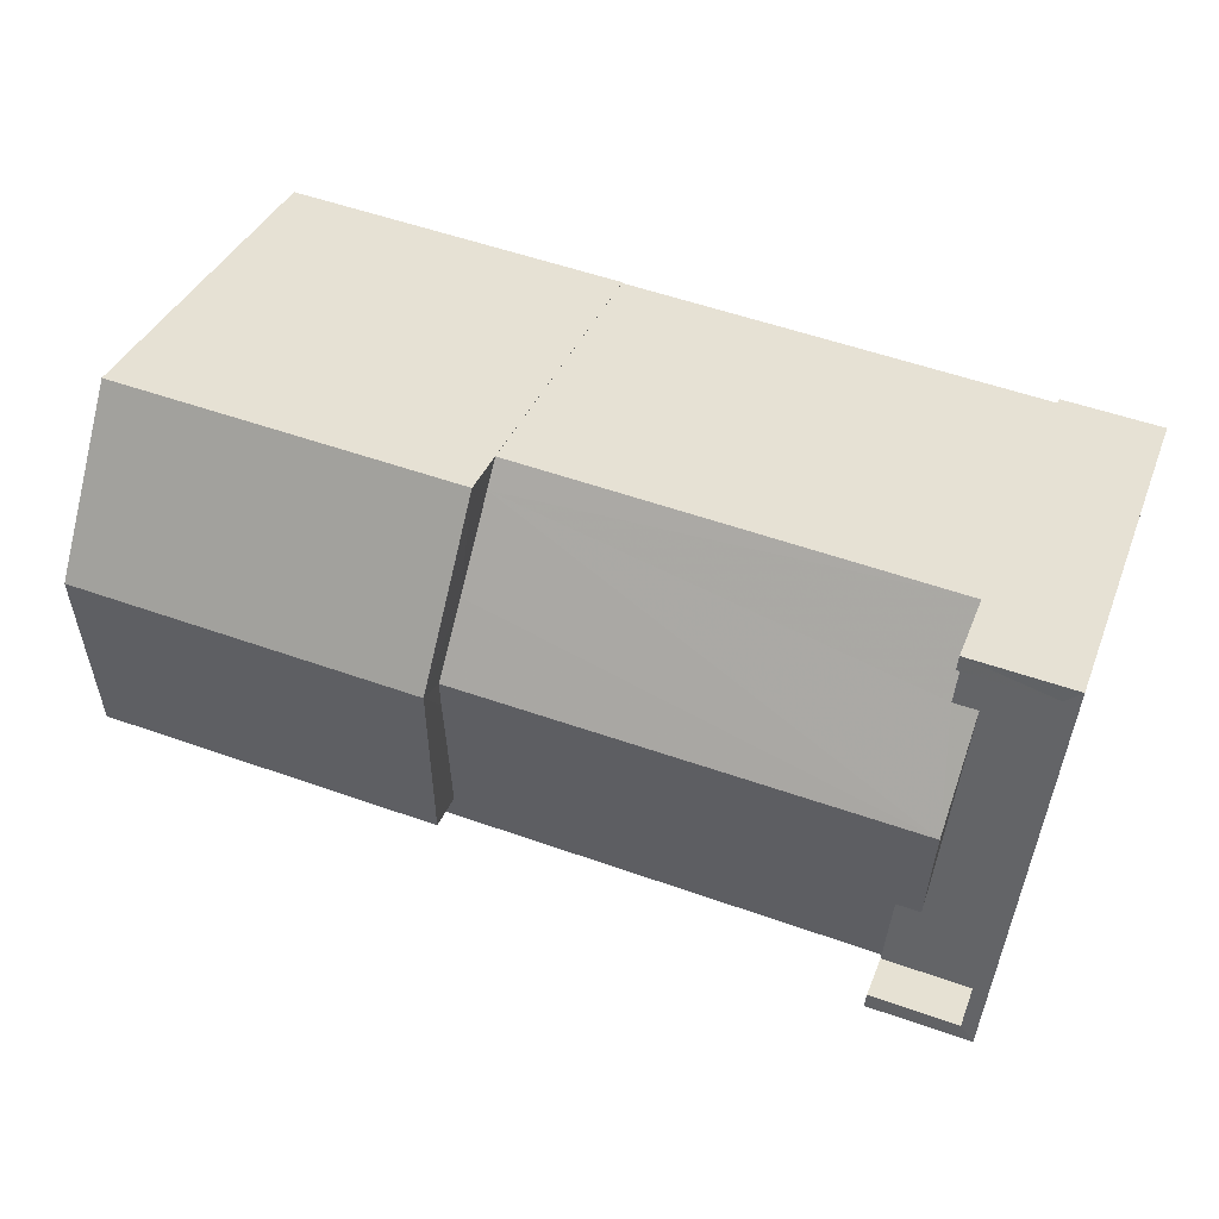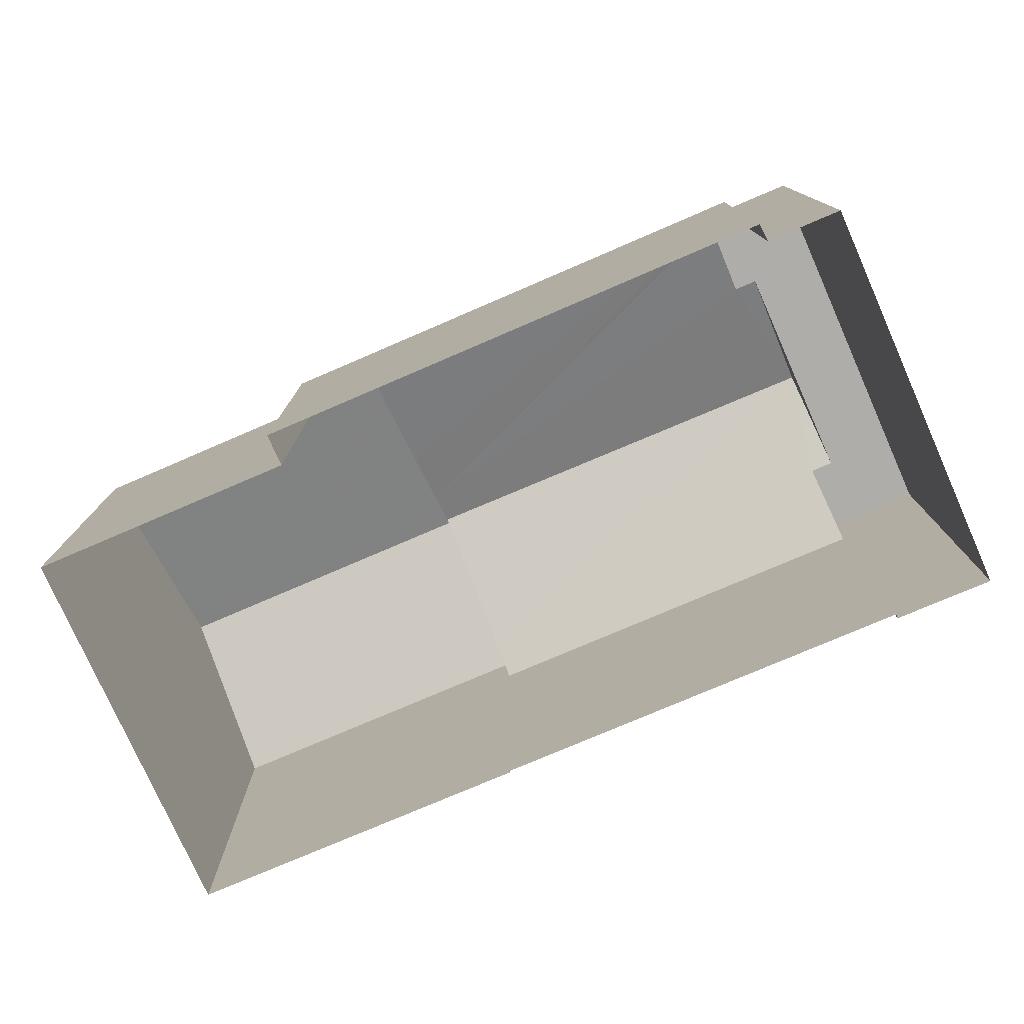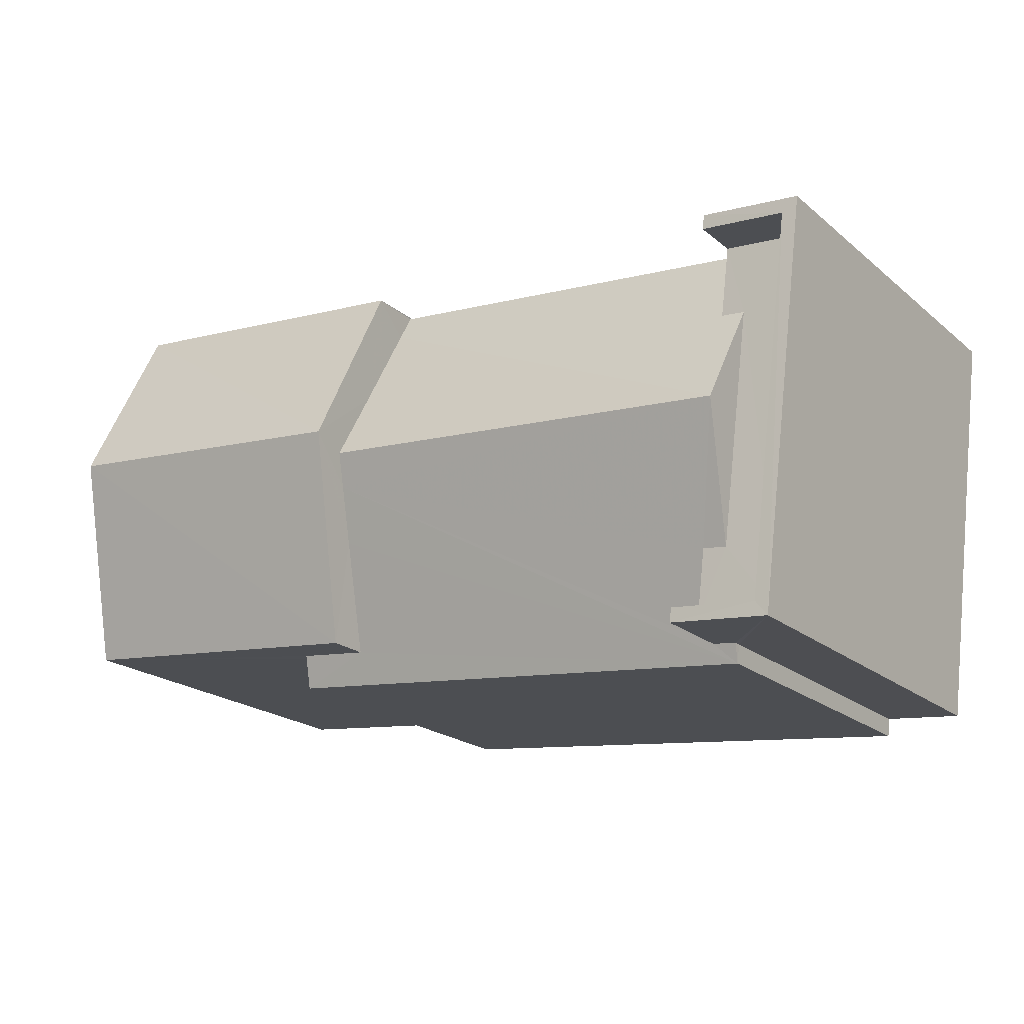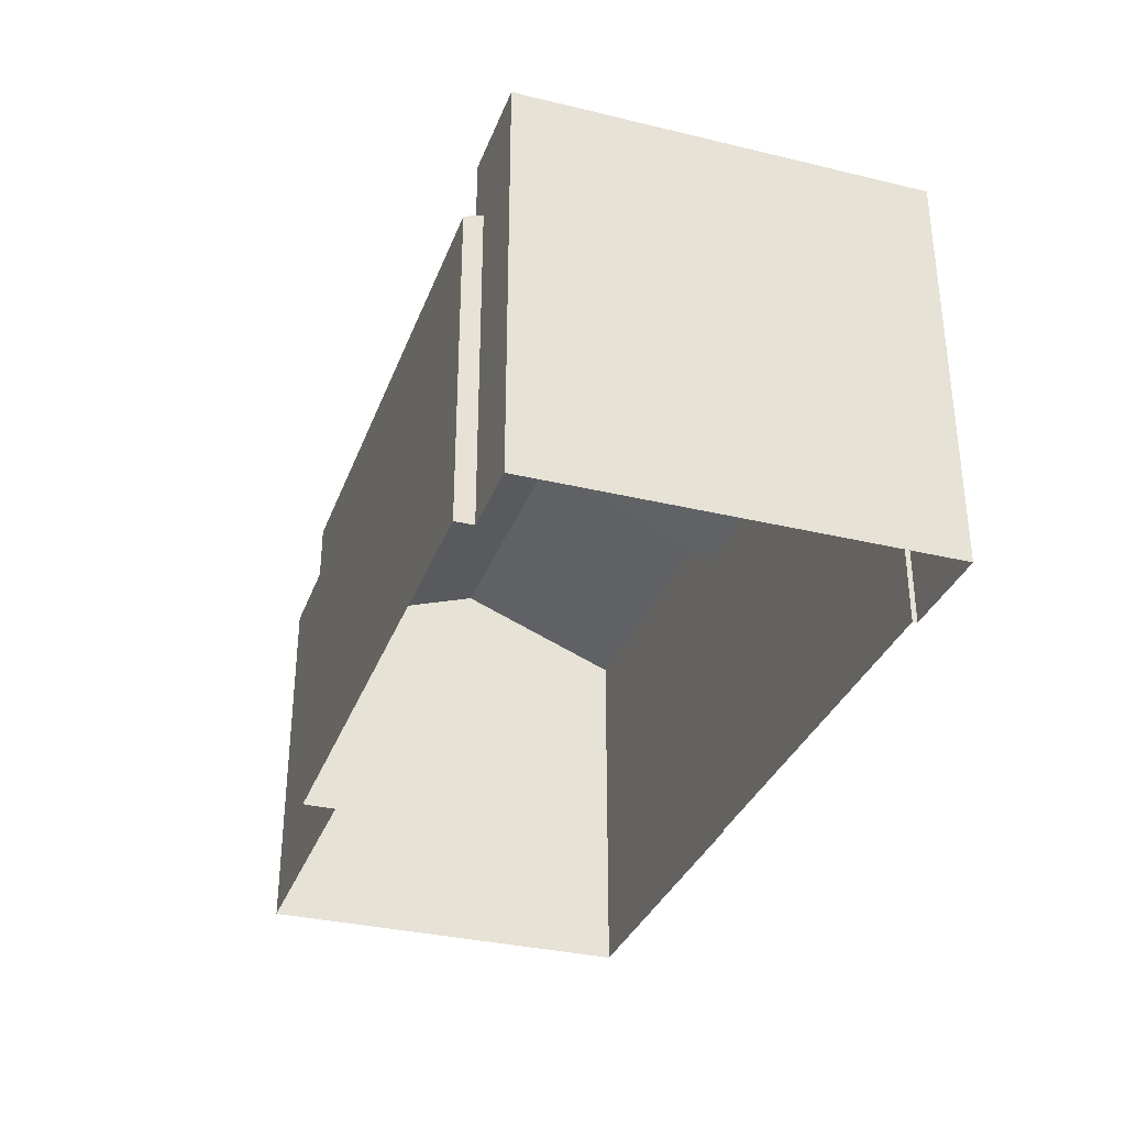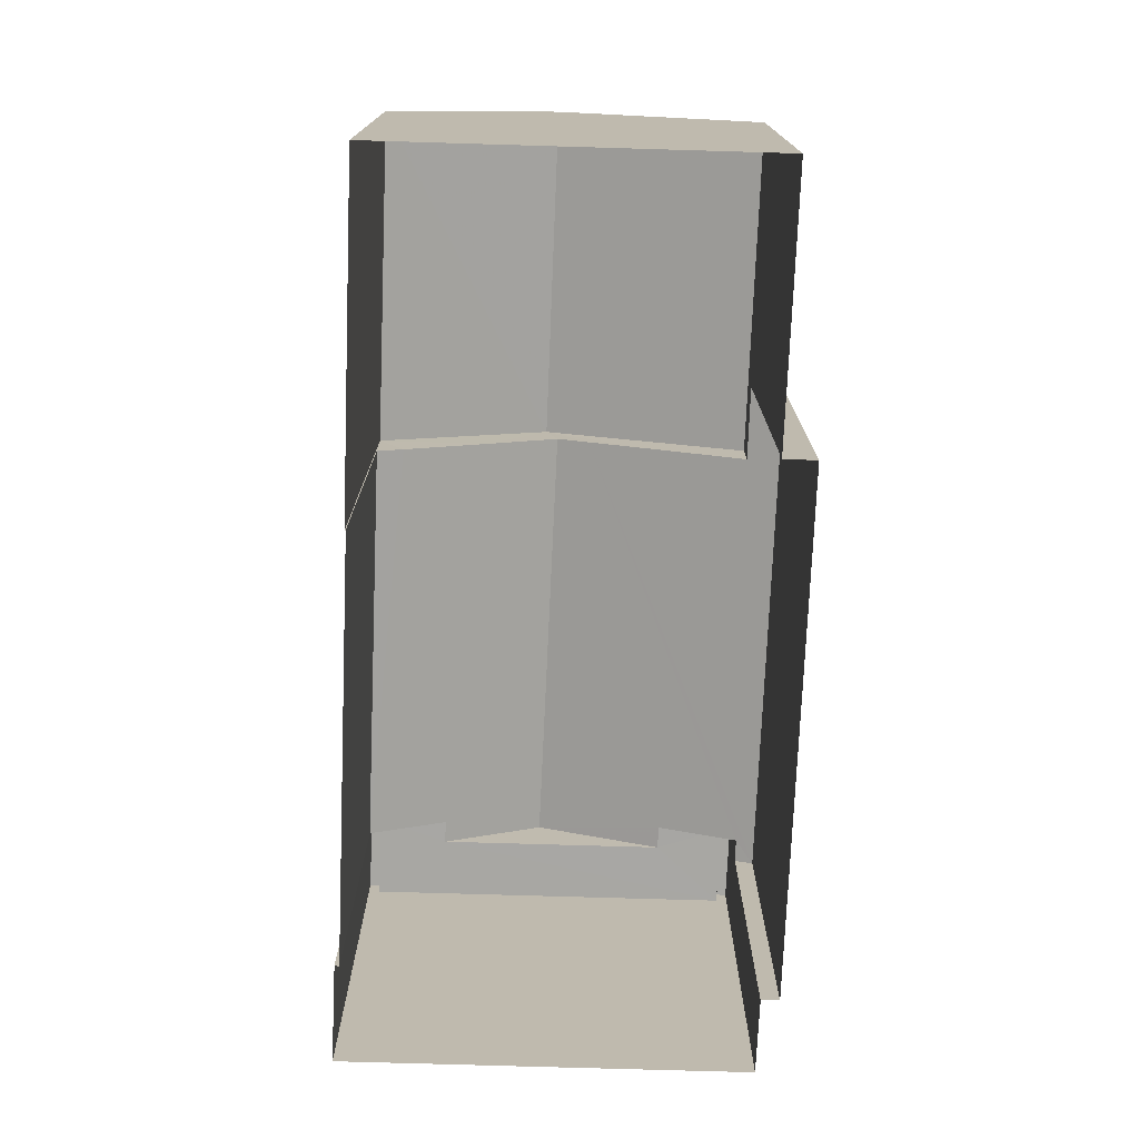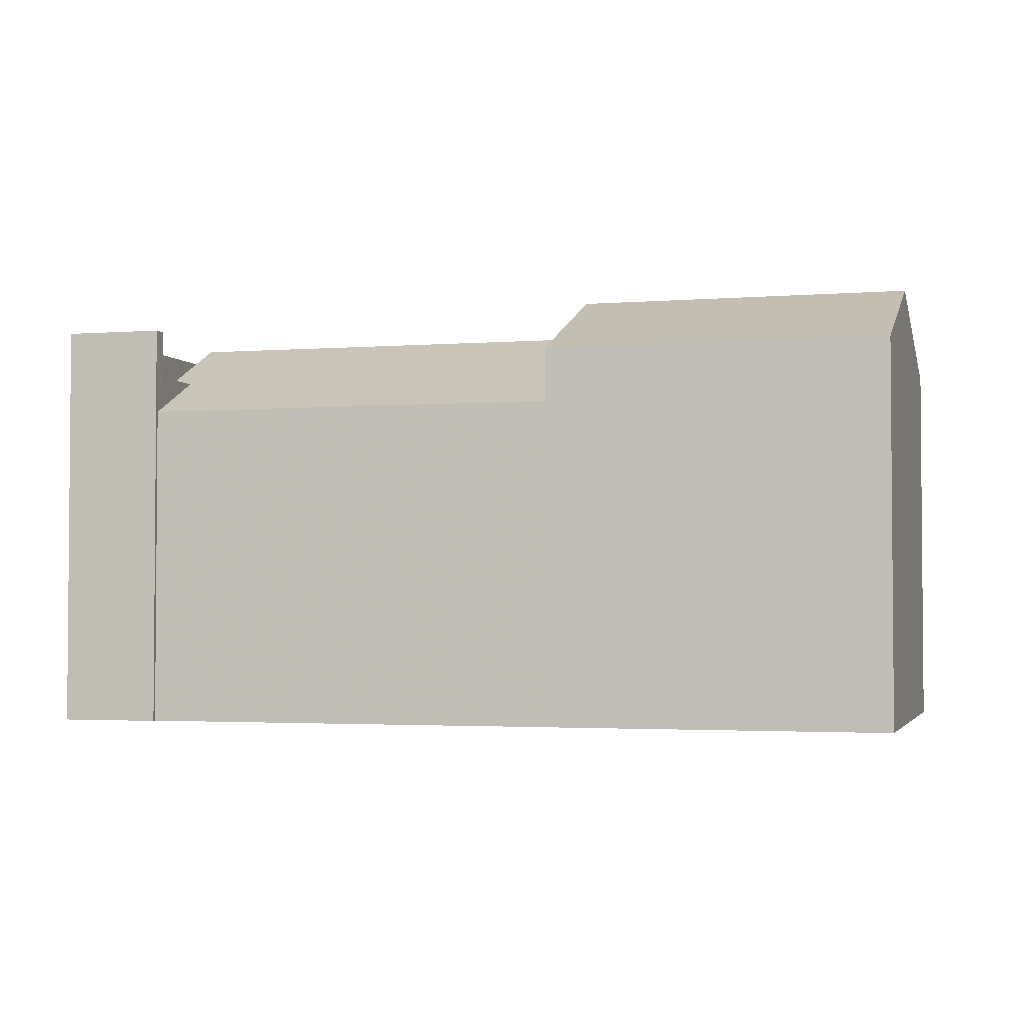
<metadata>
{"format":"obj","ext":"obj","renderer":"f3d","projection":"perspective","resolution":1024,"background":"white","views":[{"elev":35.9,"azim":19.4,"up":"+Y"},{"elev":-77.3,"azim":16.7,"up":"+Z"},{"elev":-20.8,"azim":34.9,"up":"+Y"},{"elev":-33.4,"azim":64.5,"up":"+Z"},{"elev":-74.5,"azim":-98.9,"up":"+Z"},{"elev":-2.7,"azim":-171.3,"up":"+Z"}]}
</metadata>
<code>
v -8.89e+04 -9.932e+04 8.619
v -8.89e+04 -9.932e+04 8.619
v -8.891e+04 -9.932e+04 8.62
v -8.89e+04 -9.932e+04 8.619
v -8.89e+04 -9.931e+04 8.619
v -8.89e+04 -9.931e+04 8.619
v -8.891e+04 -9.932e+04 8.62
v -8.892e+04 -9.932e+04 8.62
v -8.892e+04 -9.931e+04 8.62
v -8.89e+04 -9.931e+04 8.619
v -8.891e+04 -9.931e+04 8.62
v -8.891e+04 -9.931e+04 8.62
v -8.89e+04 -9.931e+04 16.2
v -8.89e+04 -9.931e+04 16.2
v -8.89e+04 -9.931e+04 16.2
v -8.89e+04 -9.931e+04 16.2
v -8.89e+04 -9.932e+04 16.2
v -8.89e+04 -9.932e+04 16.2
v -8.89e+04 -9.932e+04 16.2
v -8.89e+04 -9.932e+04 16.2
v -8.89e+04 -9.932e+04 17.2
v -8.89e+04 -9.932e+04 17.2
v -8.89e+04 -9.932e+04 17.2
v -8.89e+04 -9.931e+04 17.2
v -8.89e+04 -9.931e+04 17.2
v -8.89e+04 -9.931e+04 17.2
v -8.89e+04 -9.932e+04 17.2
v -8.89e+04 -9.931e+04 17.2
v -8.89e+04 -9.932e+04 17.22
v -8.891e+04 -9.931e+04 15.67
v -8.891e+04 -9.931e+04 15.41
v -8.89e+04 -9.931e+04 15.41
v -8.891e+04 -9.932e+04 16.96
v -8.891e+04 -9.932e+04 16.52
v -8.89e+04 -9.932e+04 15.41
v -8.891e+04 -9.932e+04 15.67
v -8.891e+04 -9.932e+04 15.41
v -8.891e+04 -9.932e+04 15.67
v -8.892e+04 -9.932e+04 16.52
v -8.891e+04 -9.932e+04 16.52
v -8.892e+04 -9.931e+04 17.99
v -8.891e+04 -9.931e+04 16.52
v -8.892e+04 -9.931e+04 16.52
v -8.891e+04 -9.931e+04 17.99
v -8.891e+04 -9.931e+04 16.52
v -8.891e+04 -9.931e+04 17.22
v -8.89e+04 -9.932e+04 15.55
v -8.89e+04 -9.932e+04 15.55
v -8.891e+04 -9.932e+04 15.41
v -8.89e+04 -9.932e+04 15.41
f 1 2 3
f 4 1 5
f 6 4 5
f 7 8 9
f 1 3 7
f 6 5 10
f 11 12 9
f 5 1 12
f 12 7 9
f 1 7 12
f 13 14 15
f 14 13 16
f 17 18 19
f 20 16 13
f 18 20 19
f 20 13 19
f 21 22 23
f 24 25 26
f 22 27 23
f 28 25 24
f 25 27 26
f 23 27 25
f 29 15 30
f 31 30 32
f 13 15 29
f 30 15 32
f 33 34 35
f 36 37 35
f 36 38 37
f 34 36 35
f 39 40 41
f 42 43 44
f 45 29 30
f 45 46 29
f 46 33 29
f 19 29 17
f 33 35 47
f 47 35 48
f 17 33 47
f 29 33 17
f 40 44 41
f 43 41 44
f 41 43 39
f 7 49 8
f 36 40 38
f 49 38 39
f 8 49 39
f 38 40 39
f 18 23 20
f 18 21 23
f 32 15 14
f 5 32 10
f 28 24 14
f 24 10 32
f 14 24 32
f 29 19 13
f 35 3 2
f 35 37 3
f 49 37 38
f 11 31 12
f 30 42 45
f 42 31 11
f 30 31 42
f 48 35 50
f 39 9 8
f 39 43 9
f 6 10 24
f 26 6 24
f 16 28 14
f 16 25 28
f 1 4 50
f 47 48 22
f 48 50 27
f 22 48 27
f 50 4 27
f 18 22 21
f 17 47 18
f 18 47 22
f 5 12 31
f 32 5 31
f 23 16 20
f 23 25 16
f 44 40 34
f 45 42 44
f 34 33 44
f 45 44 46
f 44 33 46
f 7 3 37
f 49 7 37
f 50 35 2
f 1 50 2
f 36 34 40
f 26 4 6
f 26 27 4
f 9 42 11
f 9 43 42

</code>
